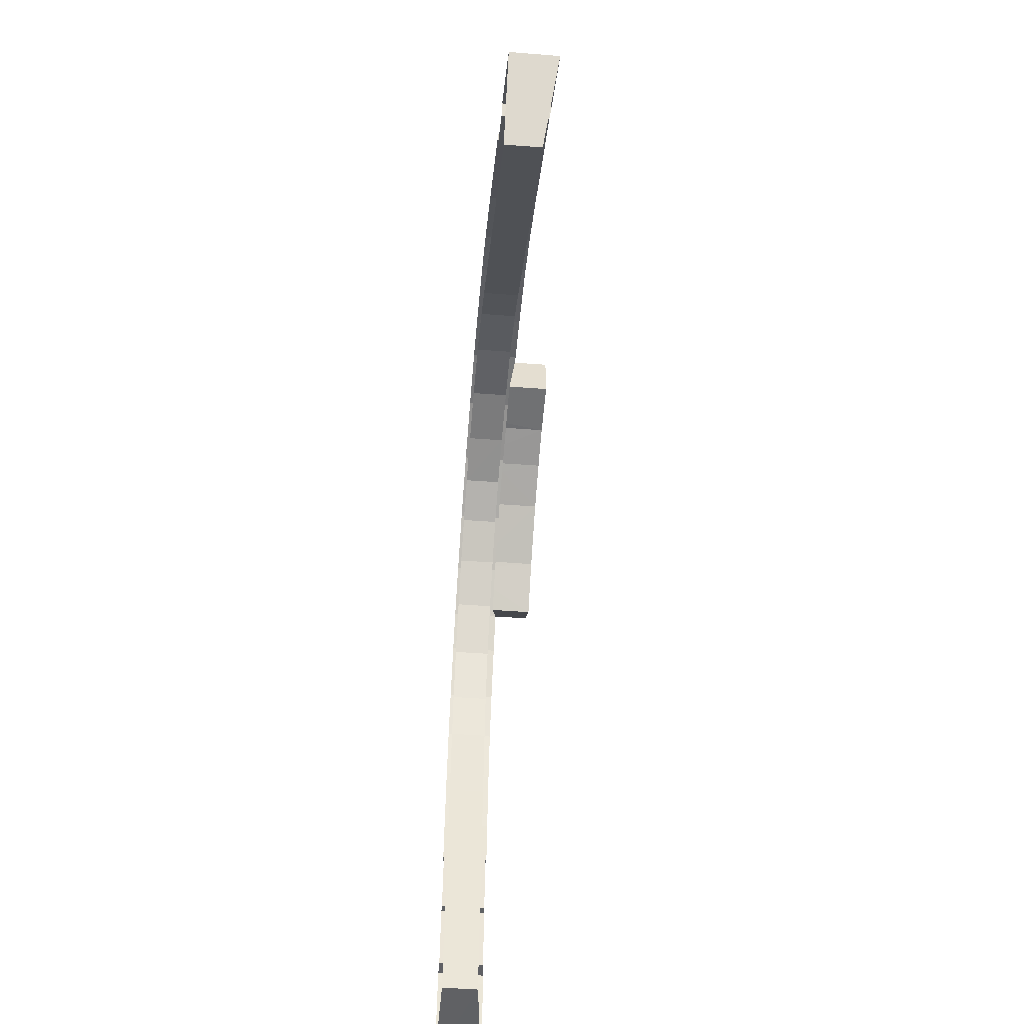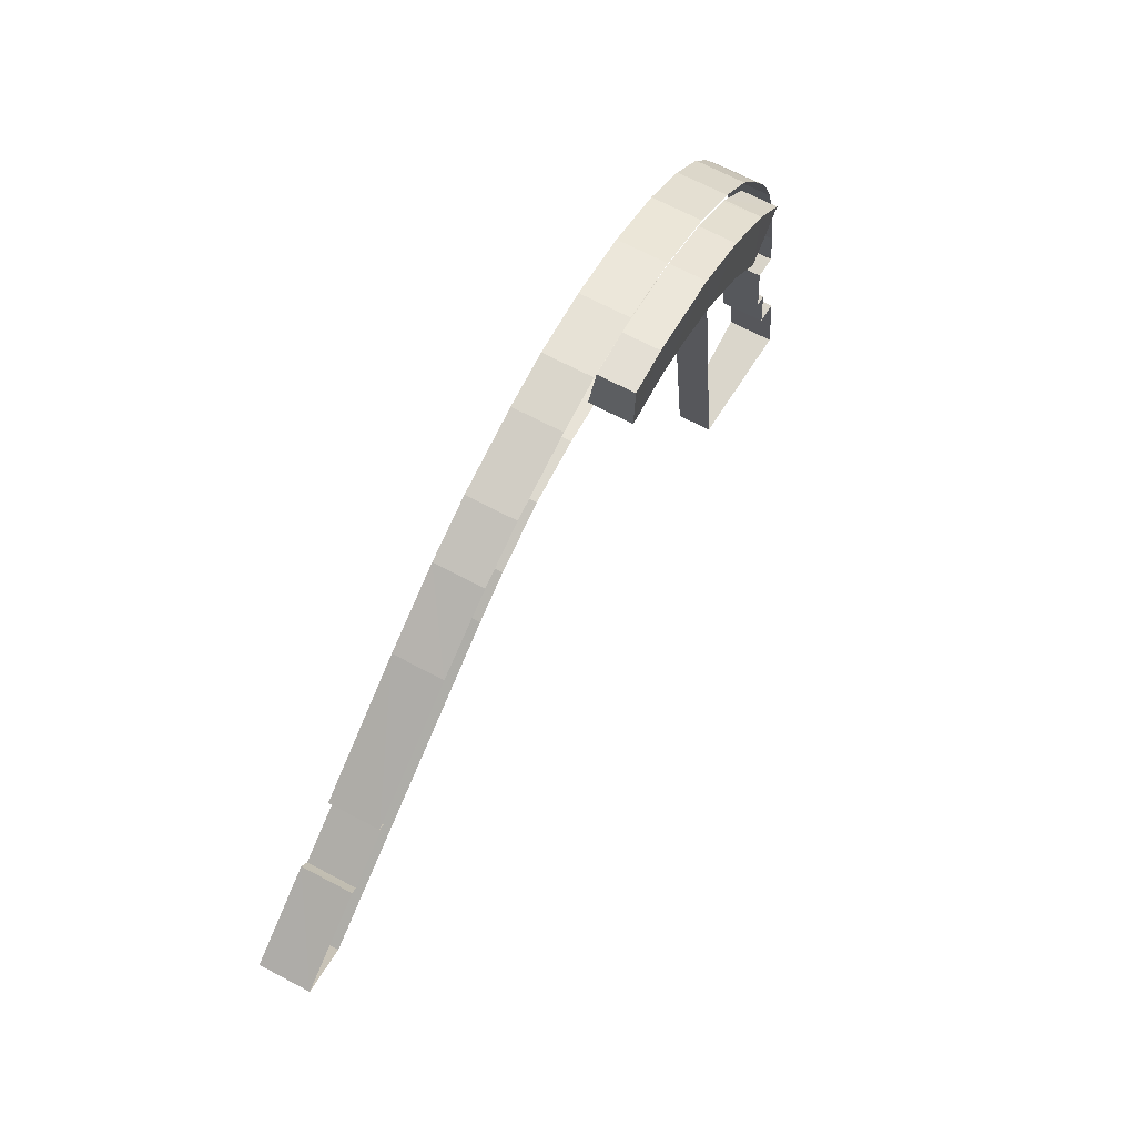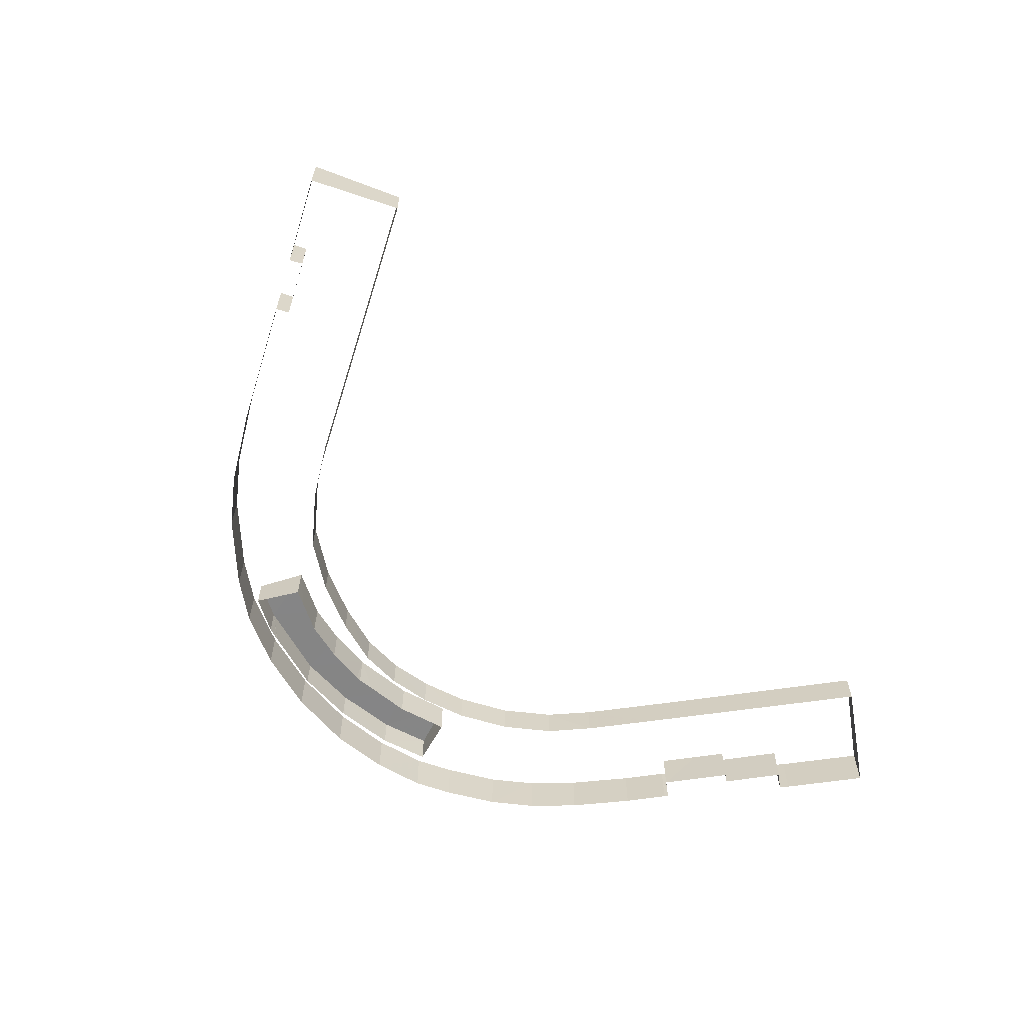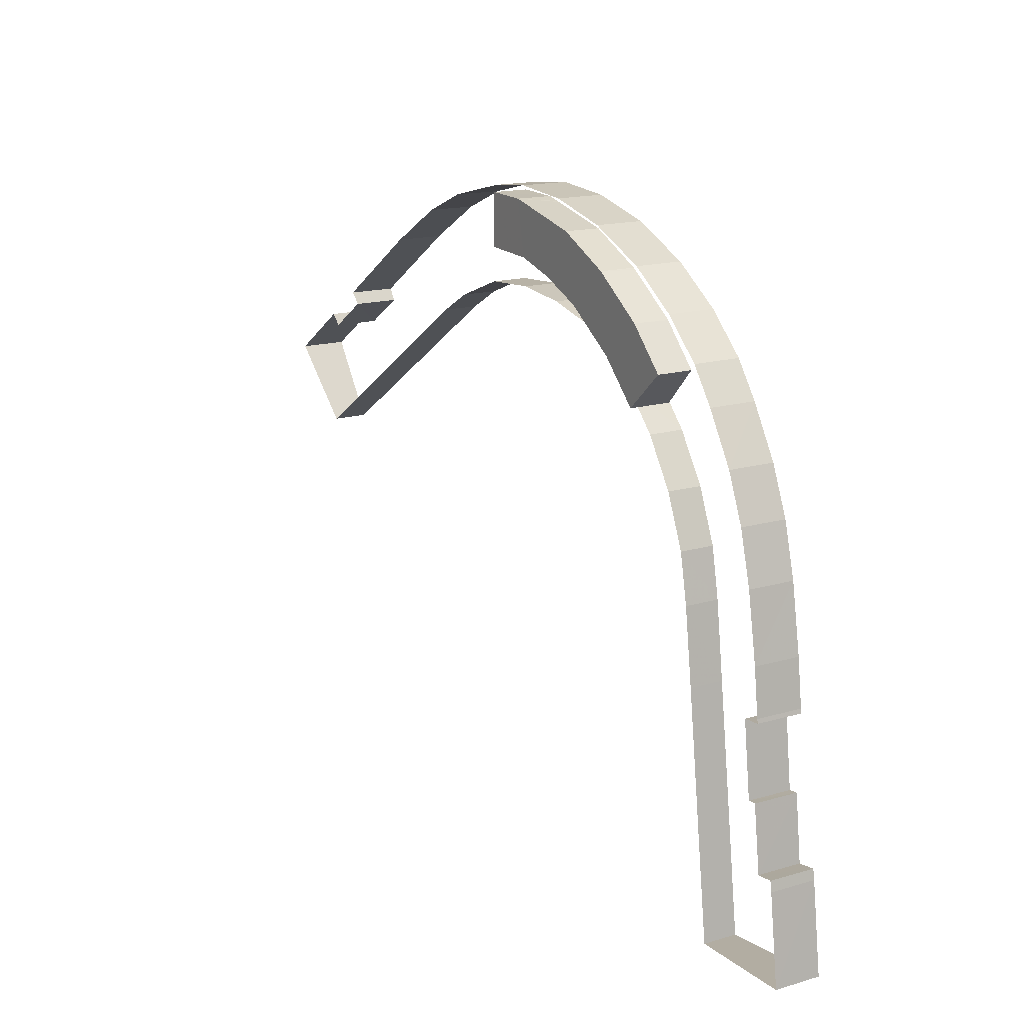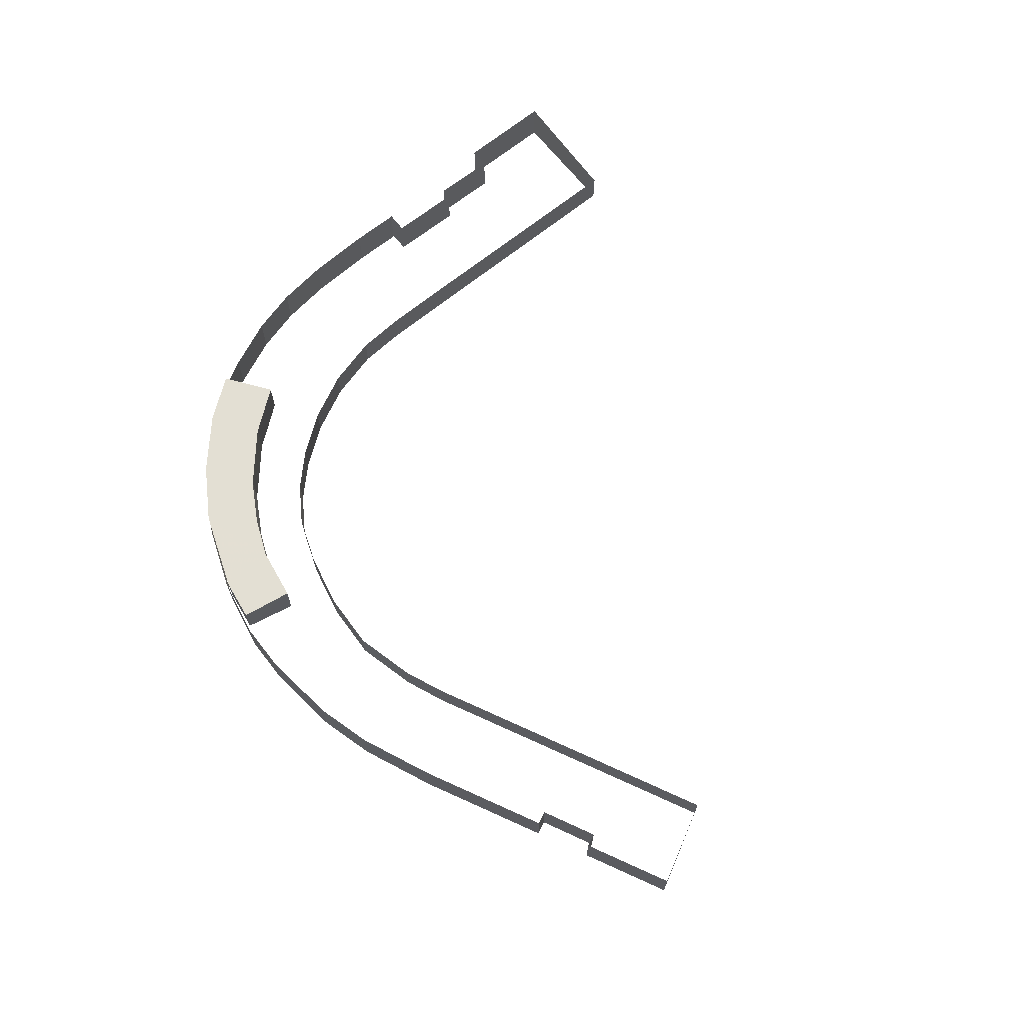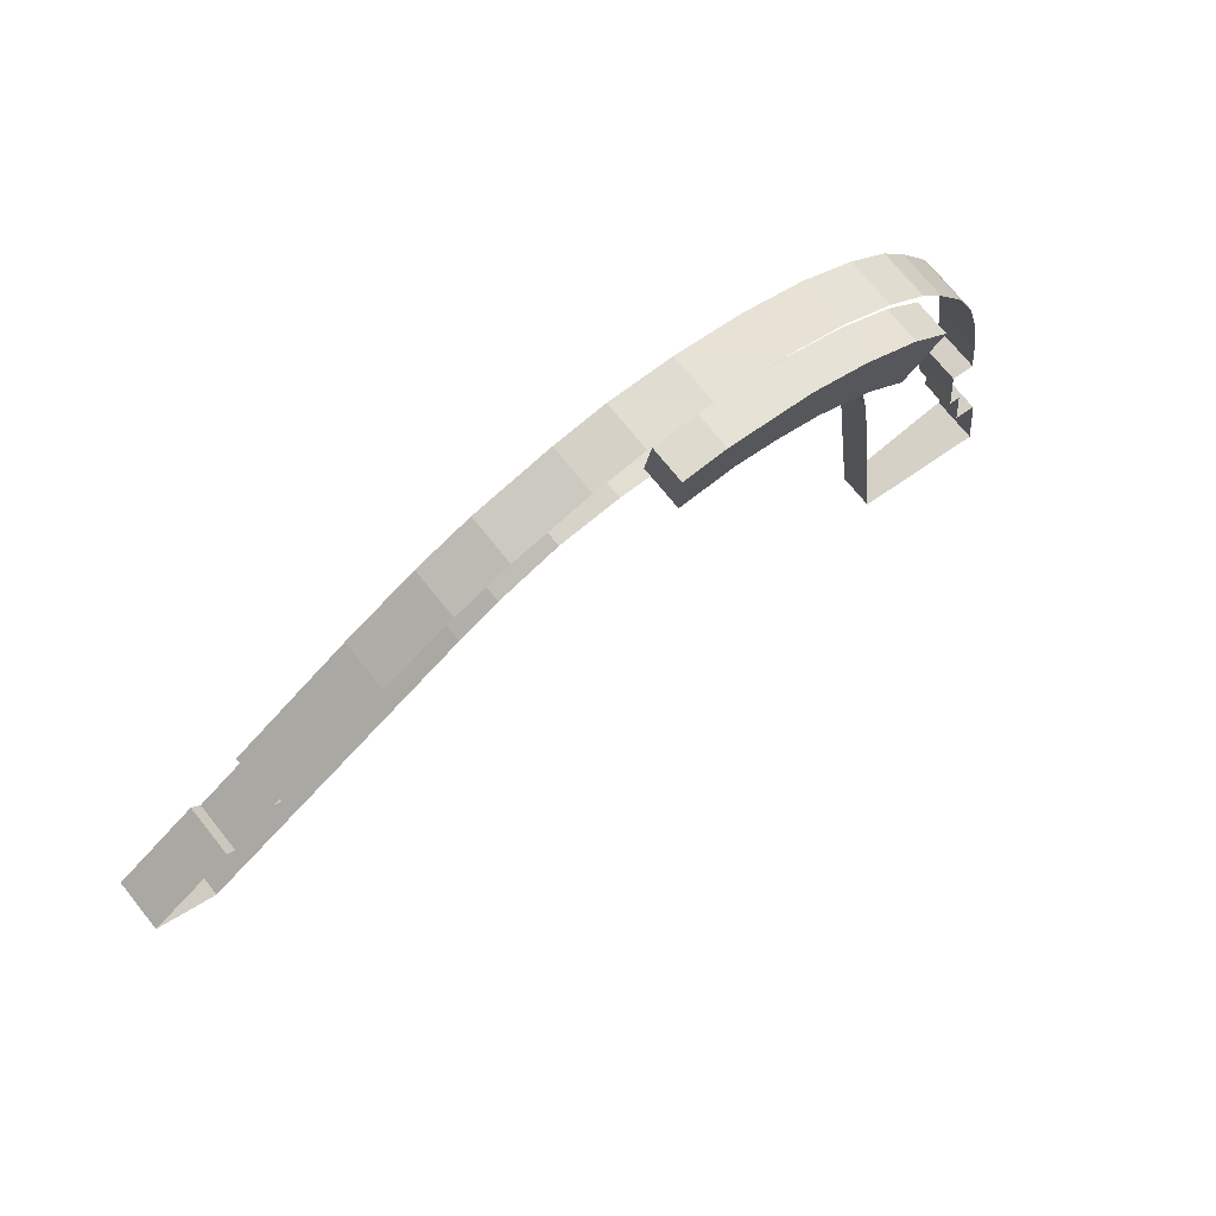
<metadata>
{"format":"obj","ext":"obj","renderer":"f3d","projection":"perspective","resolution":1024,"background":"white","views":[{"elev":-52.8,"azim":-94.7,"up":"+Y"},{"elev":67.6,"azim":-62.0,"up":"+Y"},{"elev":-61.8,"azim":-74.1,"up":"+Z"},{"elev":16.3,"azim":59.0,"up":"+Y"},{"elev":67.0,"azim":-121.9,"up":"+Z"},{"elev":72.3,"azim":-38.7,"up":"+Y"}]}
</metadata>
<code>
v -3.147e+05 4.193e+04 43.6
v -3.147e+05 4.193e+04 43.6
v -3.147e+05 4.193e+04 43.6
v -3.147e+05 4.191e+04 43.59
v -3.147e+05 4.194e+04 43.6
v -3.147e+05 4.195e+04 43.6
v -3.147e+05 4.194e+04 43.6
v -3.146e+05 4.194e+04 43.6
v -3.146e+05 4.195e+04 43.6
v -3.146e+05 4.186e+04 43.54
v -3.146e+05 4.19e+04 43.56
v -3.146e+05 4.189e+04 43.55
v -3.146e+05 4.188e+04 43.54
v -3.146e+05 4.187e+04 43.54
v -3.146e+05 4.196e+04 43.6
v -3.146e+05 4.194e+04 43.6
v -3.146e+05 4.188e+04 43.54
v -3.146e+05 4.196e+04 43.6
v -3.146e+05 4.195e+04 43.6
v -3.146e+05 4.191e+04 43.57
v -3.146e+05 4.19e+04 43.56
v -3.146e+05 4.195e+04 43.59
v -3.146e+05 4.196e+04 43.6
v -3.146e+05 4.188e+04 43.54
v -3.146e+05 4.192e+04 43.57
v -3.146e+05 4.191e+04 43.56
v -3.146e+05 4.196e+04 43.6
v -3.146e+05 4.195e+04 43.59
v -3.146e+05 4.192e+04 43.57
v -3.146e+05 4.192e+04 43.57
v -3.146e+05 4.196e+04 43.6
v -3.146e+05 4.194e+04 43.59
v -3.146e+05 4.19e+04 43.56
v -3.146e+05 4.19e+04 43.56
v -3.146e+05 4.193e+04 43.58
v -3.146e+05 4.192e+04 43.57
v -3.146e+05 4.195e+04 43.59
v -3.146e+05 4.194e+04 43.59
v -3.146e+05 4.189e+04 43.55
v -3.146e+05 4.194e+04 43.58
v -3.146e+05 4.194e+04 43.58
v -3.146e+05 4.195e+04 43.59
v -3.146e+05 4.193e+04 43.58
v -3.146e+05 4.194e+04 43.58
v -3.146e+05 4.196e+04 55.43
v -3.146e+05 4.195e+04 55.43
v -3.146e+05 4.196e+04 55.43
v -3.146e+05 4.195e+04 55.43
v -3.146e+05 4.196e+04 55.43
v -3.146e+05 4.194e+04 55.41
v -3.146e+05 4.194e+04 55.41
v -3.146e+05 4.195e+04 55.42
v -3.146e+05 4.194e+04 55.41
v -3.146e+05 4.195e+04 55.42
v -3.146e+05 4.195e+04 55.42
v -3.146e+05 4.195e+04 55.42
v -3.146e+05 4.192e+04 48.67
v -3.146e+05 4.191e+04 48.66
v -3.146e+05 4.196e+04 50.44
v -3.146e+05 4.196e+04 50.44
v -3.146e+05 4.196e+04 50.44
v -3.146e+05 4.196e+04 50.44
v -3.146e+05 4.193e+04 48.68
v -3.146e+05 4.192e+04 48.67
v -3.146e+05 4.196e+04 50.41
v -3.146e+05 4.196e+04 50.4
v -3.146e+05 4.196e+04 50.39
v -3.146e+05 4.196e+04 50.39
v -3.146e+05 4.196e+04 50.43
v -3.146e+05 4.196e+04 50.39
v -3.146e+05 4.194e+04 50.42
v -3.146e+05 4.194e+04 50.42
v -3.146e+05 4.195e+04 48.69
v -3.146e+05 4.195e+04 48.69
v -3.146e+05 4.192e+04 50.41
v -3.146e+05 4.193e+04 50.41
v -3.146e+05 4.189e+04 50.04
v -3.146e+05 4.189e+04 50.18
v -3.146e+05 4.188e+04 50.12
v -3.146e+05 4.195e+04 48.69
v -3.146e+05 4.195e+04 49.52
v -3.146e+05 4.195e+04 49.49
v -3.146e+05 4.195e+04 49.5
v -3.146e+05 4.195e+04 49.5
v -3.146e+05 4.19e+04 50.39
v -3.146e+05 4.19e+04 50.39
v -3.146e+05 4.194e+04 49.46
v -3.146e+05 4.194e+04 49.48
v -3.146e+05 4.195e+04 49.46
v -3.146e+05 4.196e+04 50.39
v -3.146e+05 4.195e+04 49.49
v -3.146e+05 4.194e+04 48.69
v -3.146e+05 4.191e+04 50.4
v -3.146e+05 4.192e+04 50.4
v -3.146e+05 4.195e+04 49.5
v -3.146e+05 4.195e+04 49.53
v -3.146e+05 4.195e+04 49.55
v -3.146e+05 4.196e+04 50.44
v -3.146e+05 4.194e+04 49.48
v -3.146e+05 4.194e+04 49.49
v -3.146e+05 4.194e+04 49.47
v -3.146e+05 4.195e+04 50.43
v -3.147e+05 4.194e+04 50.44
v -3.147e+05 4.195e+04 50.44
v -3.147e+05 4.194e+04 50.18
v -3.147e+05 4.193e+04 50.19
v -3.146e+05 4.19e+04 48.66
v -3.146e+05 4.186e+04 48.63
v -3.147e+05 4.193e+04 50.44
v -3.147e+05 4.193e+04 50.44
v -3.146e+05 4.195e+04 50.44
v -3.146e+05 4.194e+04 48.69
v -3.146e+05 4.195e+04 50.43
v -3.147e+05 4.191e+04 48.69
v -3.146e+05 4.19e+04 50.08
v -3.146e+05 4.19e+04 50.36
v -3.146e+05 4.195e+04 50.34
v -3.146e+05 4.195e+04 50.34
v -3.146e+05 4.195e+04 50.34
v -3.146e+05 4.195e+04 50.36
v -3.146e+05 4.195e+04 50.36
v -3.146e+05 4.195e+04 50.36
v -3.146e+05 4.187e+04 50.37
v -3.146e+05 4.194e+04 50.37
v -3.146e+05 4.194e+04 48.68
v -3.146e+05 4.189e+04 50.07
v -3.146e+05 4.195e+04 49.53
v -3.146e+05 4.194e+04 48.69
v -3.146e+05 4.188e+04 50.38
v -3.146e+05 4.188e+04 50.38
v -3.146e+05 4.195e+04 50.34
v -3.146e+05 4.194e+04 48.68
f 1 2 3
f 2 1 4
f 5 6 7
f 8 6 9
f 7 4 1
f 10 11 12
f 13 14 10
f 15 16 9
f 4 7 8
f 17 14 13
f 15 18 19
f 11 20 21
f 22 18 23
f 16 8 9
f 24 17 13
f 25 26 20
f 27 28 23
f 29 25 30
f 27 31 32
f 19 18 22
f 15 19 16
f 28 22 23
f 21 33 34
f 33 21 26
f 35 29 36
f 37 38 31
f 39 13 12
f 40 35 36
f 41 37 42
f 36 29 30
f 25 20 30
f 40 36 43
f 12 11 21
f 40 43 44
f 44 41 42
f 44 43 41
f 38 37 41
f 27 32 28
f 38 32 31
f 7 6 8
f 12 13 10
f 20 26 21
f 45 46 47
f 47 48 49
f 50 51 52
f 51 53 52
f 49 54 55
f 55 54 50
f 55 50 52
f 49 56 54
f 49 48 56
f 47 46 48
f 57 30 20
f 58 57 20
f 59 31 27
f 60 59 27
f 61 23 18
f 62 61 18
f 63 43 36
f 64 63 36
f 65 66 49
f 66 67 49
f 49 67 47
f 47 67 68
f 69 47 70
f 47 68 70
f 71 40 44
f 72 71 44
f 73 19 22
f 74 73 22
f 75 29 35
f 76 75 35
f 77 39 12
f 77 78 39
f 79 13 39
f 78 79 39
f 74 22 28
f 80 74 28
f 81 82 56
f 82 83 54
f 56 82 54
f 83 84 54
f 85 33 86
f 85 34 33
f 50 54 87
f 88 50 87
f 54 84 89
f 87 54 89
f 90 46 45
f 90 91 46
f 92 16 19
f 73 92 19
f 93 26 25
f 94 93 25
f 91 95 46
f 95 96 48
f 46 95 48
f 96 97 48
f 62 18 15
f 98 62 15
f 51 50 99
f 100 51 99
f 50 88 101
f 99 50 101
f 72 44 42
f 102 72 42
f 103 104 6
f 5 103 6
f 105 7 1
f 106 105 1
f 107 11 10
f 108 107 10
f 3 2 109
f 110 3 109
f 98 15 9
f 111 98 9
f 80 28 32
f 112 80 32
f 106 1 3
f 110 106 3
f 113 37 31
f 59 113 31
f 69 45 47
f 69 90 45
f 114 2 4
f 114 109 2
f 58 20 11
f 107 58 11
f 102 42 37
f 113 102 37
f 64 36 30
f 57 64 30
f 21 34 115
f 115 34 116
f 34 85 116
f 105 5 7
f 105 103 5
f 117 118 52
f 119 117 52
f 118 120 55
f 55 120 121
f 52 118 55
f 55 121 122
f 65 49 55
f 122 65 55
f 104 9 6
f 104 111 9
f 108 10 14
f 123 108 14
f 124 53 51
f 100 124 51
f 125 41 43
f 63 125 43
f 12 21 126
f 12 126 77
f 21 115 126
f 56 48 127
f 56 127 81
f 48 97 127
f 76 35 40
f 71 76 40
f 94 25 29
f 75 94 29
f 86 33 26
f 93 86 26
f 128 4 8
f 128 114 4
f 24 129 17
f 24 130 129
f 60 27 23
f 61 60 23
f 79 24 13
f 79 130 24
f 123 14 17
f 129 123 17
f 124 131 53
f 53 131 52
f 131 119 52
f 112 32 38
f 132 112 38
f 92 8 16
f 92 128 8
f 132 38 41
f 125 132 41

</code>
